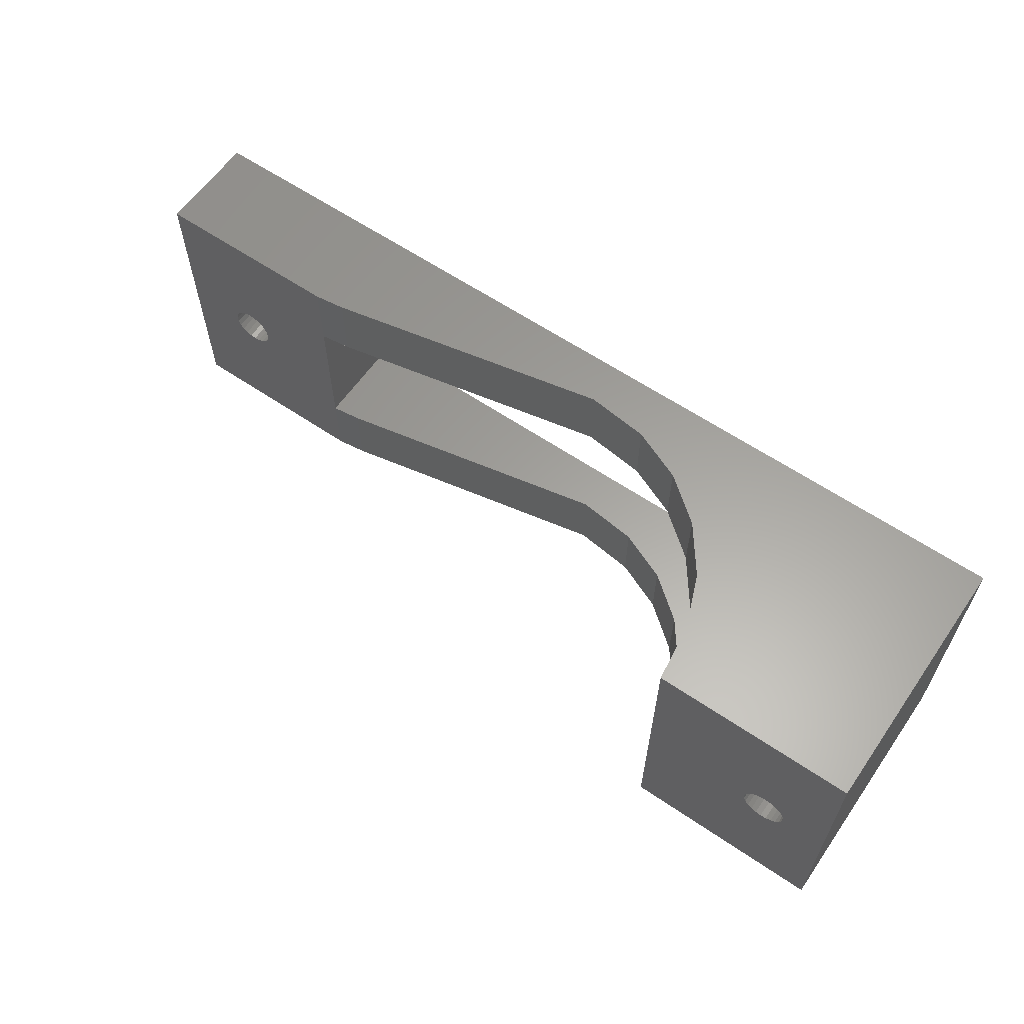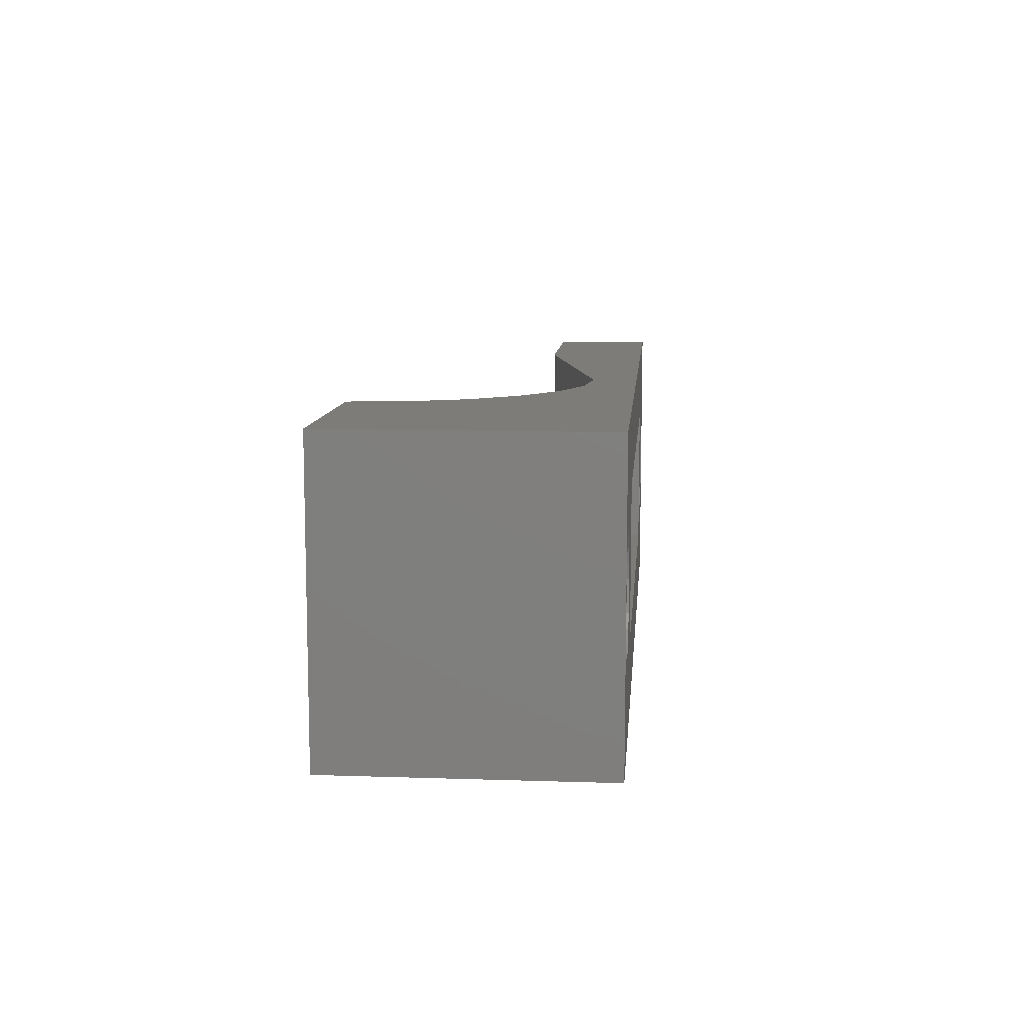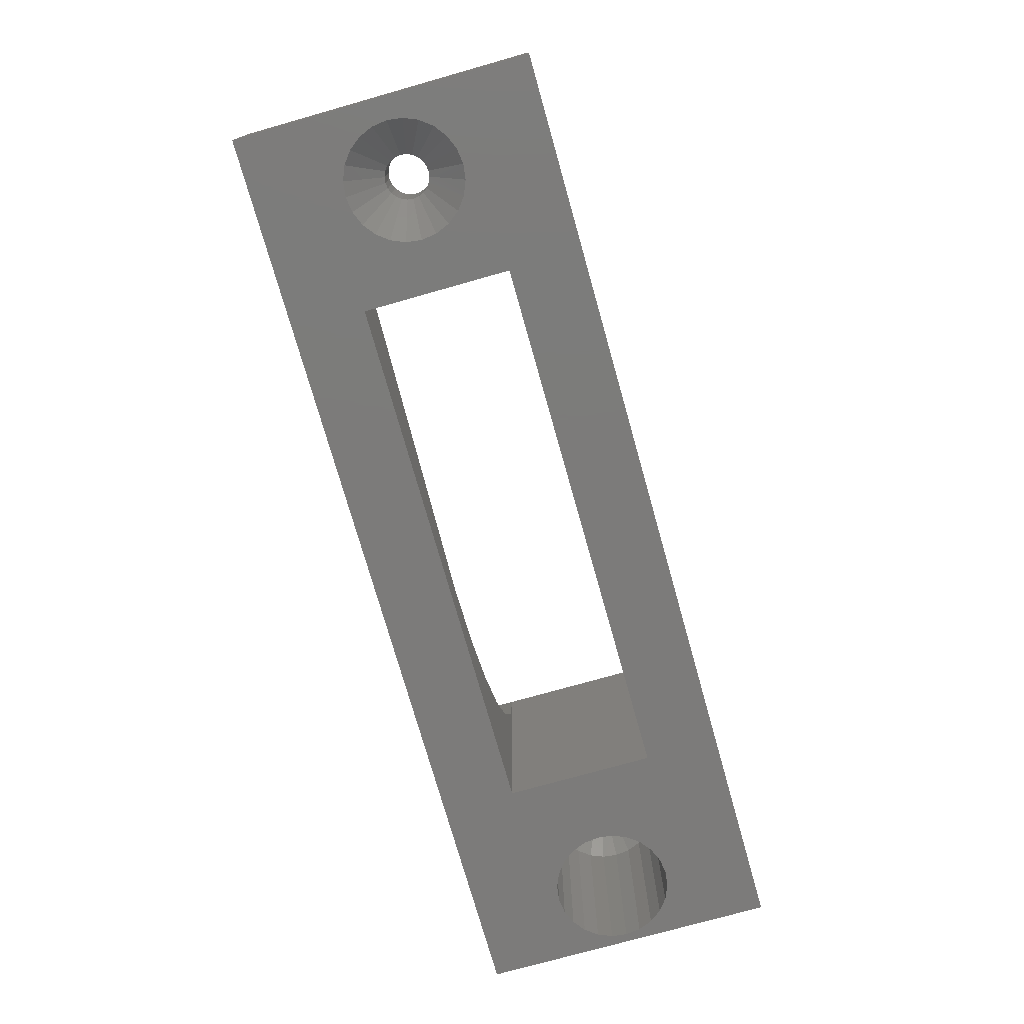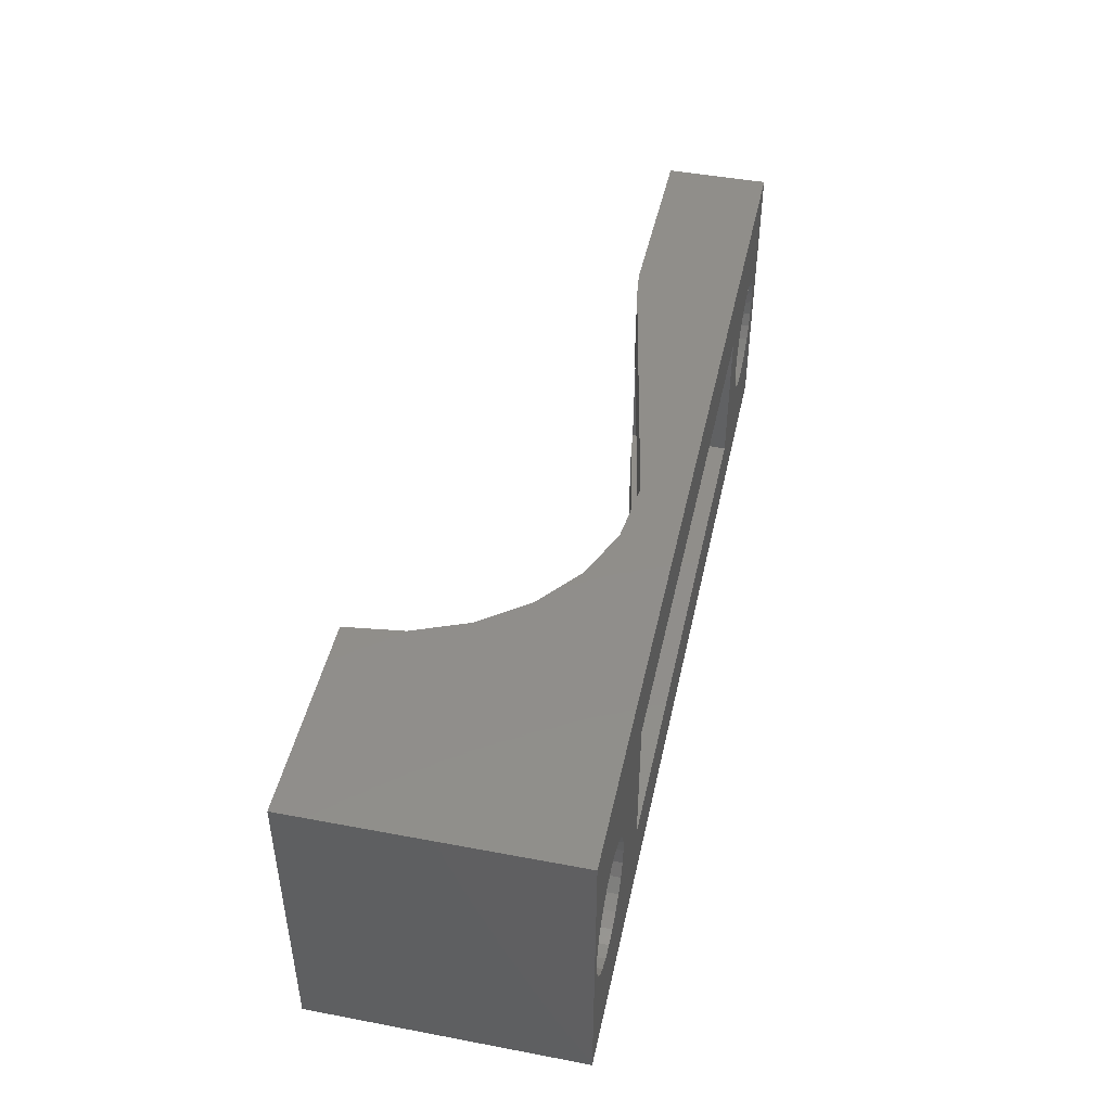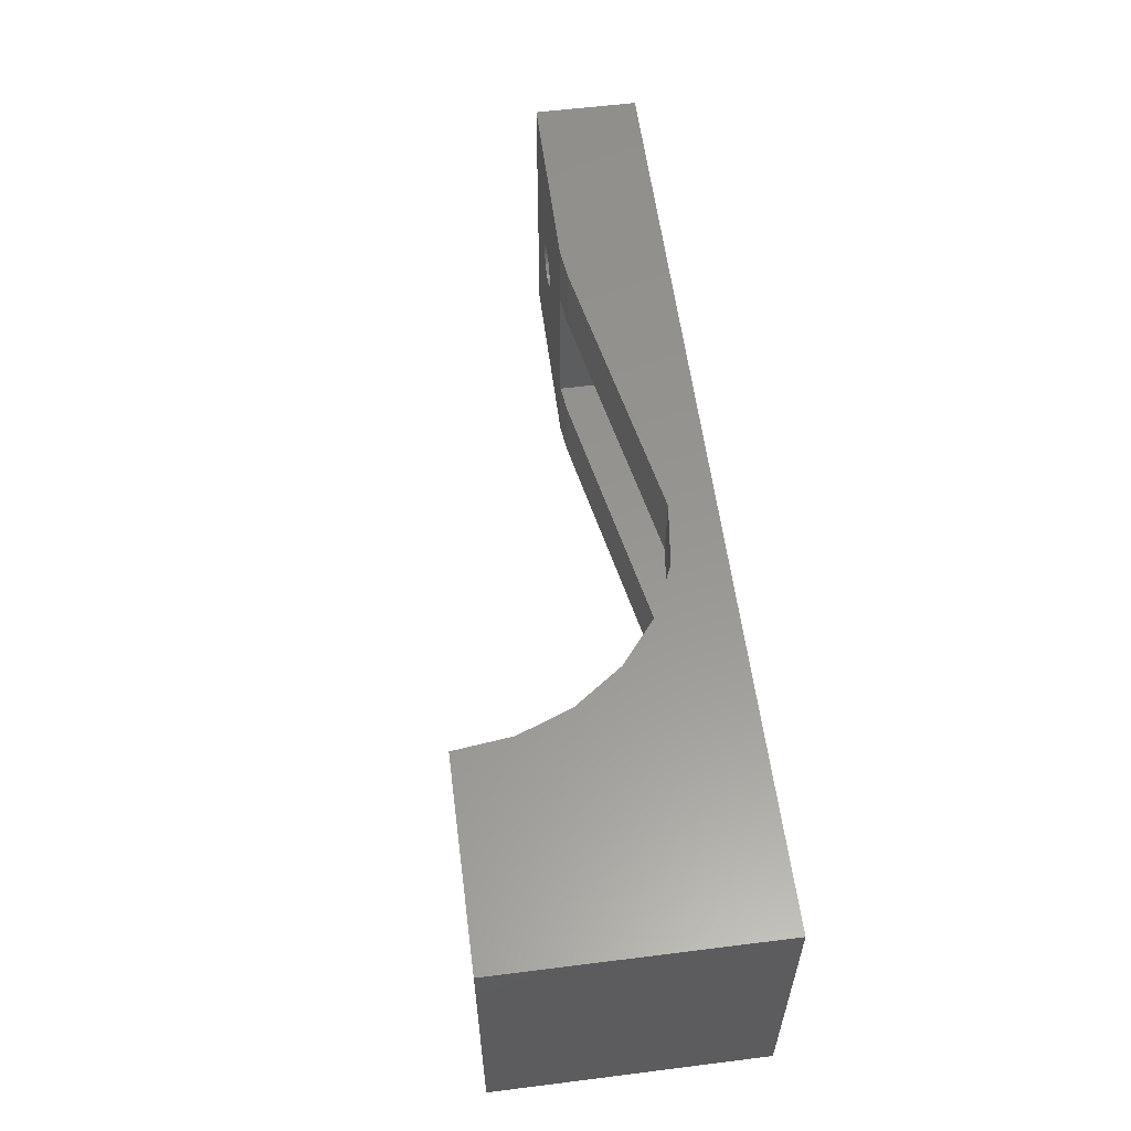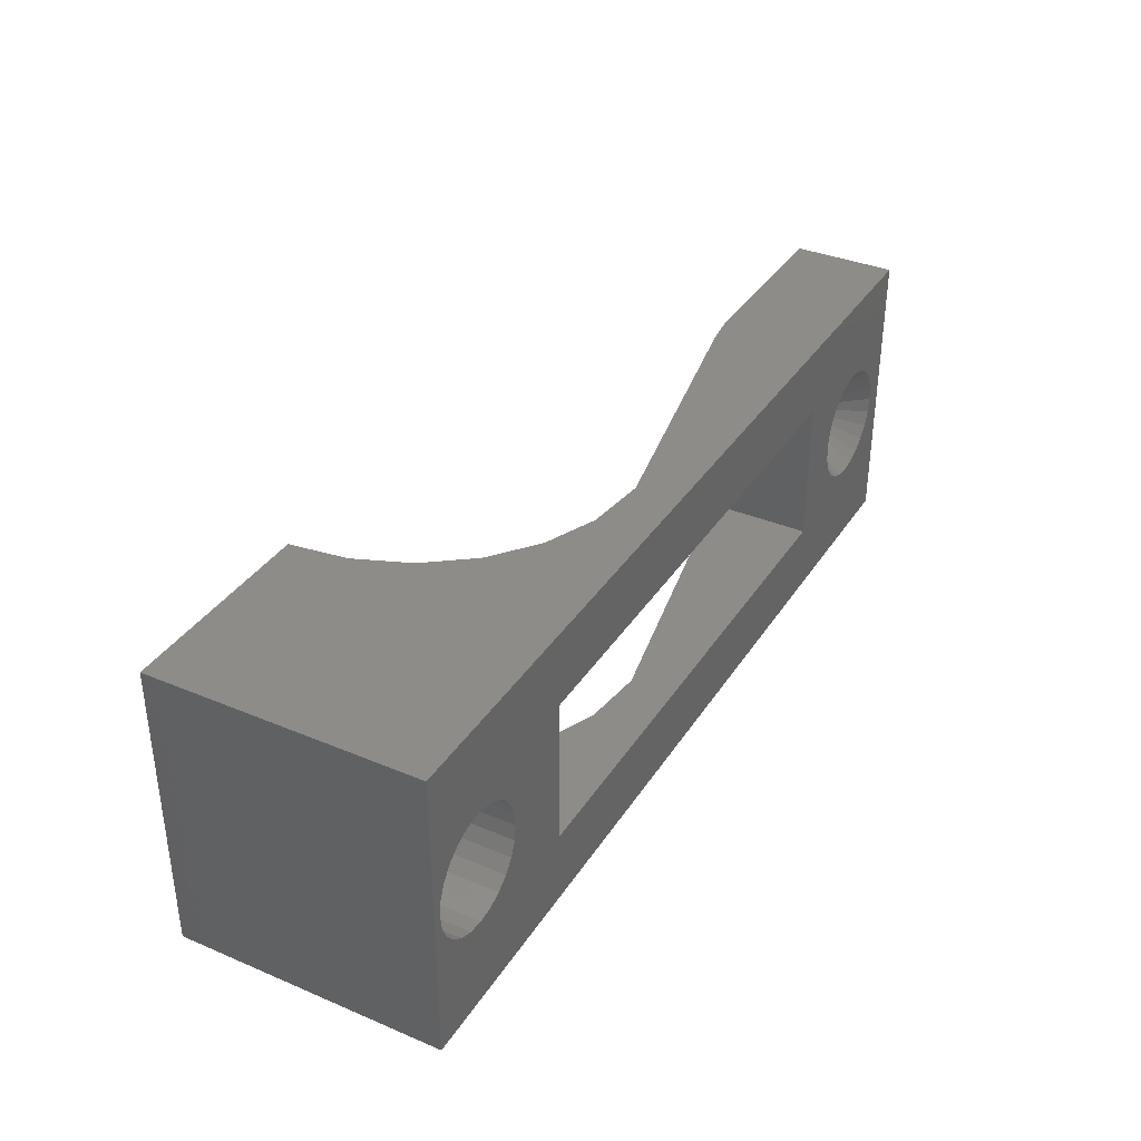
<metadata>
{"format":"stl","ext":"stl","renderer":"f3d","projection":"perspective","resolution":1024,"background":"white","views":[{"elev":61.3,"azim":34.7,"up":"+Y"},{"elev":9.9,"azim":94.8,"up":"+Y"},{"elev":-74.9,"azim":-74.2,"up":"+Z"},{"elev":46.0,"azim":102.2,"up":"+Y"},{"elev":58.0,"azim":82.6,"up":"+Y"},{"elev":35.9,"azim":118.8,"up":"+Y"}]}
</metadata>
<code>
# stl→obj: 220 verts, 448 faces
v 270.2 155.9 50.75
v 266.7 160.9 49.25
v 266.7 155.9 49.25
v 270.2 160.9 50.75
v 275.5 160.9 56.25
v 277 155.9 59.87
v 277 160.9 59.87
v 275.5 155.9 56.25
v 262.4 160.9 48.75
v 262.4 155.9 48.75
v 277.4 155.9 63.75
v 277.4 160.9 63.75
v 243.4 160.9 52.5
v 243.4 155.9 52.5
v 241.4 159.3 52.75
v 241.4 155.9 52.75
v 241.4 160.9 52.75
v 273.2 160.9 53.14
v 273.2 155.9 53.14
v 232.5 151.3 52.75
v 232.4 150.9 48.75
v 232.5 151.3 48.75
v 232.4 150.9 52.75
v 232.5 150.6 48.75
v 232.5 150.6 52.75
v 232.6 150.2 52.75
v 232.9 149.9 48.75
v 232.6 150.2 48.75
v 232.9 149.9 52.75
v 234.3 149.5 48.75
v 233.9 146.9 45.75
v 233.9 149.4 48.75
v 235 147.1 45.75
v 233.6 152.4 48.75
v 233.9 152.4 52.75
v 233.6 152.4 52.75
v 233.9 152.4 48.75
v 237.8 149.9 45.75
v 235.2 150.2 48.75
v 235.4 150.6 48.75
v 237.4 148.9 45.75
v 231.1 148.1 45.75
v 230.5 148.9 45.75
v 235.2 151.7 48.75
v 235 152 52.75
v 235 152 48.75
v 235.2 151.7 52.75
v 232.9 147.1 45.75
v 233.6 149.5 48.75
v 235.4 150.9 48.75
v 237.9 150.9 45.75
v 234.3 152.4 48.75
v 234.7 152.2 52.75
v 234.3 152.4 52.75
v 234.7 152.2 48.75
v 235.4 150.9 52.75
v 235.4 150.6 52.75
v 235 149.9 52.75
v 234.7 149.6 48.75
v 234.7 149.6 52.75
v 235 149.9 48.75
v 233.9 149.4 52.75
v 233.6 149.5 52.75
v 232.9 152 52.75
v 232.6 151.7 48.75
v 232.9 152 48.75
v 232.6 151.7 52.75
v 234.3 149.5 52.75
v 235.2 150.2 52.75
v 233.2 152.2 52.75
v 233.2 152.2 48.75
v 233.2 149.6 48.75
v 233.2 149.6 52.75
v 235.4 151.3 52.75
v 235.4 151.3 48.75
v 230.1 152 45.75
v 230.5 152.9 45.75
v 229.9 150.9 45.75
v 231.1 153.8 45.75
v 237.8 152 45.75
v 237.4 152.9 45.75
v 232.9 154.8 45.75
v 233.9 154.9 45.75
v 235.9 154.4 45.75
v 236.8 153.8 45.75
v 231.9 147.5 45.75
v 235 154.8 45.75
v 231.9 154.4 45.75
v 235.9 147.5 45.75
v 236.8 148.1 45.75
v 230.1 149.9 45.75
v 228.4 160.9 45.75
v 228.4 140.9 52.75
v 228.4 160.9 52.75
v 228.4 140.9 45.75
v 241.4 140.9 52.75
v 241.4 142.9 52.75
v 241.4 145.9 52.75
v 241.4 155.9 51.75
v 241.4 155.9 45.75
v 241.4 145.9 45.75
v 241.4 145.9 51.75
v 275.5 145.9 56.25
v 277 140.9 59.87
v 277 145.9 59.87
v 275.5 140.9 56.25
v 277.4 140.9 63.75
v 277.4 145.9 63.75
v 270.2 140.9 50.75
v 266.7 145.9 49.25
v 266.7 140.9 49.25
v 270.2 145.9 50.75
v 273.2 140.9 53.14
v 273.2 145.9 53.14
v 262.4 145.9 48.75
v 262.4 140.9 48.75
v 243.4 145.9 52.5
v 243.4 140.9 52.5
v 277.4 155.9 45.75
v 291 140.9 45.75
v 291 140.9 63.75
v 277.4 145.9 45.75
v 287.9 151.3 61.75
v 287.9 150.9 63.75
v 287.9 151.3 63.75
v 287.9 150.9 61.75
v 287.9 150.6 63.75
v 287.9 150.6 61.75
v 287.7 150.2 63.75
v 287.7 150.2 61.75
v 287.5 149.9 63.75
v 287.5 149.9 61.75
v 287.2 149.6 63.75
v 287.2 149.6 61.75
v 287.5 152 61.75
v 287.7 151.7 63.75
v 287.5 152 63.75
v 287.7 151.7 61.75
v 285.7 149.6 61.75
v 285.4 149.9 63.75
v 285.7 149.6 63.75
v 285.4 149.9 61.75
v 285.2 150.2 63.75
v 285 150.6 61.75
v 285 150.6 63.75
v 285.2 150.2 61.75
v 284.9 150.9 63.75
v 285 151.3 61.75
v 285 151.3 63.75
v 284.9 150.9 61.75
v 285.2 151.7 61.75
v 285.2 151.7 63.75
v 286.1 149.5 61.75
v 286.1 149.5 63.75
v 285.4 152 61.75
v 285.4 152 63.75
v 285.7 152.2 61.75
v 285.7 152.2 63.75
v 286.1 152.4 61.75
v 286.1 152.4 63.75
v 286.4 152.4 63.75
v 286.8 152.4 61.75
v 286.8 152.4 63.75
v 286.4 152.4 61.75
v 287.2 152.2 61.75
v 287.2 152.2 63.75
v 286.8 149.5 63.75
v 286.8 149.5 61.75
v 286.4 149.4 63.75
v 286.4 149.4 61.75
v 284.4 154.4 58.75
v 283.6 153.8 58.75
v 286.4 146.9 58.75
v 285.4 147.1 58.75
v 288.4 147.5 58.75
v 289.3 148.1 58.75
v 289.9 148.9 58.75
v 286.4 154.9 58.75
v 285.4 154.8 58.75
v 288.4 154.4 58.75
v 289.3 153.8 58.75
v 282.6 152 58.75
v 283 152.9 58.75
v 289.9 152.9 58.75
v 284.4 147.5 58.75
v 287.5 154.8 58.75
v 282.6 149.9 58.75
v 283 148.9 58.75
v 287.5 147.1 58.75
v 282.4 150.9 58.75
v 283.6 148.1 58.75
v 290.4 150.9 58.75
v 290.3 152 58.75
v 288.4 147.5 45.75
v 287.5 147.1 45.75
v 289.9 148.9 45.75
v 289.3 148.1 45.75
v 290.3 149.9 45.75
v 290.3 149.9 58.75
v 289.9 152.9 45.75
v 290.3 152 45.75
v 289.3 153.8 45.75
v 288.4 154.4 45.75
v 287.5 154.8 45.75
v 290.4 150.9 45.75
v 286.4 154.9 45.75
v 285.4 154.8 45.75
v 283.6 153.8 45.75
v 283 152.9 45.75
v 286.4 146.9 45.75
v 291 160.9 63.75
v 291 160.9 45.75
v 284.4 154.4 45.75
v 285.4 147.1 45.75
v 282.6 149.9 45.75
v 283 148.9 45.75
v 284.4 147.5 45.75
v 283.6 148.1 45.75
v 282.6 152 45.75
v 282.4 150.9 45.75
f 1 2 3
f 2 1 4
f 5 6 7
f 6 5 8
f 3 9 10
f 9 3 2
f 7 11 12
f 11 7 6
f 10 13 14
f 13 10 9
f 14 15 16
f 15 14 17
f 17 14 13
f 18 8 5
f 8 18 19
f 19 4 1
f 4 19 18
f 20 21 22
f 21 20 23
f 23 24 21
f 24 23 25
f 26 27 28
f 27 26 29
f 25 28 24
f 28 25 26
f 30 31 32
f 31 30 33
f 34 35 36
f 35 34 37
f 38 39 40
f 39 38 41
f 28 42 43
f 42 28 27
f 44 45 46
f 45 44 47
f 32 48 49
f 48 32 31
f 38 50 51
f 50 38 40
f 52 53 54
f 53 52 55
f 37 54 35
f 54 37 52
f 40 56 50
f 56 40 57
f 58 59 60
f 59 58 61
f 62 49 63
f 49 62 32
f 64 65 66
f 65 64 67
f 55 45 53
f 45 55 46
f 60 30 68
f 30 60 59
f 39 57 40
f 57 39 69
f 67 22 65
f 22 67 20
f 66 70 64
f 70 66 71
f 61 69 39
f 69 61 58
f 71 36 70
f 36 71 34
f 63 72 73
f 72 63 49
f 50 74 75
f 74 50 56
f 73 27 29
f 27 73 72
f 68 32 62
f 32 68 30
f 75 47 44
f 47 75 74
f 65 76 77
f 76 65 22
f 22 78 76
f 78 22 21
f 79 65 77
f 65 79 66
f 80 44 81
f 44 80 75
f 82 37 34
f 37 82 83
f 84 46 55
f 46 84 85
f 27 86 42
f 86 27 72
f 83 52 37
f 52 83 87
f 87 55 52
f 55 87 84
f 88 66 79
f 66 88 71
f 61 89 59
f 89 61 90
f 59 33 30
f 33 59 89
f 85 44 46
f 44 85 81
f 28 91 24
f 91 28 43
f 92 93 94
f 93 92 95
f 21 91 78
f 91 21 24
f 51 75 80
f 75 51 50
f 39 90 61
f 90 39 41
f 49 86 72
f 86 49 48
f 88 34 71
f 34 88 82
f 93 25 94
f 25 93 26
f 26 93 29
f 29 93 96
f 94 25 23
f 29 96 73
f 73 96 63
f 63 96 62
f 62 96 68
f 68 96 60
f 60 96 58
f 58 96 69
f 69 96 57
f 57 96 56
f 56 96 97
f 56 97 16
f 98 16 97
f 94 64 17
f 64 94 67
f 67 94 20
f 20 94 23
f 17 64 70
f 17 70 36
f 17 36 35
f 17 35 54
f 17 54 53
f 17 53 45
f 17 45 47
f 17 47 74
f 17 74 56
f 17 56 16
f 17 16 15
f 98 99 16
f 99 98 100
f 100 98 101
f 101 98 102
f 103 104 105
f 104 103 106
f 105 107 108
f 107 105 104
f 109 110 111
f 110 109 112
f 113 112 109
f 112 113 114
f 111 115 116
f 115 111 110
f 114 106 103
f 106 114 113
f 116 117 118
f 117 116 115
f 96 98 97
f 98 96 118
f 98 118 117
f 99 14 16
f 14 99 10
f 10 99 100
f 10 100 119
f 6 119 11
f 119 6 8
f 119 8 19
f 119 19 1
f 119 1 3
f 119 3 10
f 95 96 93
f 96 95 118
f 118 95 116
f 116 95 120
f 104 121 107
f 121 104 120
f 120 104 106
f 120 106 113
f 120 113 109
f 120 109 111
f 120 111 116
f 122 105 108
f 105 122 103
f 103 122 114
f 114 122 112
f 112 122 110
f 110 122 115
f 117 102 98
f 102 117 115
f 102 115 101
f 101 115 122
f 123 124 125
f 124 123 126
f 126 127 124
f 127 126 128
f 128 129 127
f 129 128 130
f 130 131 129
f 131 130 132
f 132 133 131
f 133 132 134
f 135 136 137
f 136 135 138
f 138 125 136
f 125 138 123
f 139 140 141
f 140 139 142
f 143 144 145
f 144 143 146
f 140 146 143
f 146 140 142
f 147 148 149
f 148 147 150
f 149 151 152
f 151 149 148
f 145 150 147
f 150 145 144
f 153 141 154
f 141 153 139
f 152 155 156
f 155 152 151
f 156 157 158
f 157 156 155
f 158 159 160
f 159 158 157
f 161 162 163
f 162 161 164
f 163 165 166
f 165 163 162
f 134 167 133
f 167 134 168
f 160 164 161
f 164 160 159
f 168 169 167
f 169 168 170
f 170 154 169
f 154 170 153
f 171 155 172
f 155 171 157
f 173 153 170
f 153 173 174
f 132 175 134
f 175 132 176
f 130 176 132
f 176 130 177
f 159 178 164
f 178 159 179
f 180 135 165
f 135 180 181
f 151 182 183
f 182 151 148
f 166 135 137
f 135 166 165
f 181 138 135
f 138 181 184
f 174 139 153
f 139 174 185
f 164 186 162
f 186 164 178
f 146 187 144
f 187 146 188
f 189 170 168
f 170 189 173
f 157 179 159
f 179 157 171
f 148 190 182
f 190 148 150
f 142 185 191
f 185 142 139
f 192 123 193
f 123 192 126
f 194 189 175
f 189 194 195
f 162 180 165
f 180 162 186
f 196 176 177
f 176 196 197
f 198 177 199
f 177 198 196
f 200 193 184
f 193 200 201
f 175 168 134
f 168 175 189
f 192 128 126
f 128 192 199
f 119 108 11
f 108 119 122
f 197 175 176
f 175 197 194
f 202 184 181
f 184 202 200
f 186 203 180
f 203 186 204
f 172 151 183
f 151 172 155
f 199 130 128
f 130 199 177
f 205 199 192
f 199 205 198
f 201 192 193
f 192 201 205
f 180 202 181
f 202 180 203
f 178 204 186
f 204 178 206
f 179 206 178
f 206 179 207
f 146 191 188
f 191 146 142
f 144 190 150
f 190 144 187
f 193 138 184
f 138 193 123
f 183 208 172
f 208 183 209
f 195 173 189
f 173 195 210
f 211 7 12
f 7 211 212
f 7 212 5
f 5 212 18
f 18 212 4
f 4 212 2
f 2 212 9
f 13 94 17
f 94 13 92
f 92 13 9
f 92 9 212
f 172 213 171
f 213 172 208
f 210 174 173
f 174 210 214
f 121 212 211
f 212 121 120
f 188 215 187
f 215 188 216
f 217 191 185
f 191 217 218
f 171 207 179
f 207 171 213
f 182 209 183
f 209 182 219
f 191 216 188
f 216 191 218
f 214 185 174
f 185 214 217
f 187 220 190
f 220 187 215
f 190 219 182
f 219 190 220
f 107 145 147
f 145 107 143
f 143 107 121
f 143 121 140
f 140 121 141
f 141 121 154
f 154 121 169
f 169 121 167
f 167 121 133
f 133 121 131
f 131 121 129
f 129 121 127
f 127 121 124
f 124 121 211
f 11 211 12
f 211 11 108
f 211 108 107
f 211 107 152
f 152 107 149
f 149 107 147
f 211 152 156
f 211 156 158
f 211 158 160
f 211 160 161
f 211 161 163
f 211 163 166
f 211 166 137
f 211 137 136
f 211 136 125
f 211 125 124
f 92 76 95
f 76 92 77
f 77 92 79
f 79 92 88
f 88 92 82
f 82 92 100
f 100 92 212
f 95 76 78
f 82 100 83
f 83 100 87
f 87 100 84
f 84 100 85
f 85 100 81
f 81 100 80
f 80 100 51
f 100 212 119
f 119 212 208
f 119 208 122
f 122 208 209
f 122 209 219
f 122 219 220
f 208 212 213
f 213 212 207
f 207 212 206
f 206 212 204
f 204 212 203
f 203 212 202
f 202 212 200
f 200 212 201
f 201 212 205
f 205 212 120
f 95 101 120
f 101 95 48
f 48 95 86
f 86 95 42
f 42 95 43
f 43 95 91
f 91 95 78
f 101 48 31
f 101 31 33
f 101 33 89
f 101 89 90
f 101 90 41
f 101 41 38
f 101 38 51
f 101 51 100
f 120 101 122
f 120 122 218
f 218 122 216
f 216 122 215
f 215 122 220
f 120 218 217
f 120 217 214
f 120 214 210
f 120 210 195
f 120 195 194
f 120 194 197
f 120 197 196
f 120 196 198
f 120 198 205

</code>
